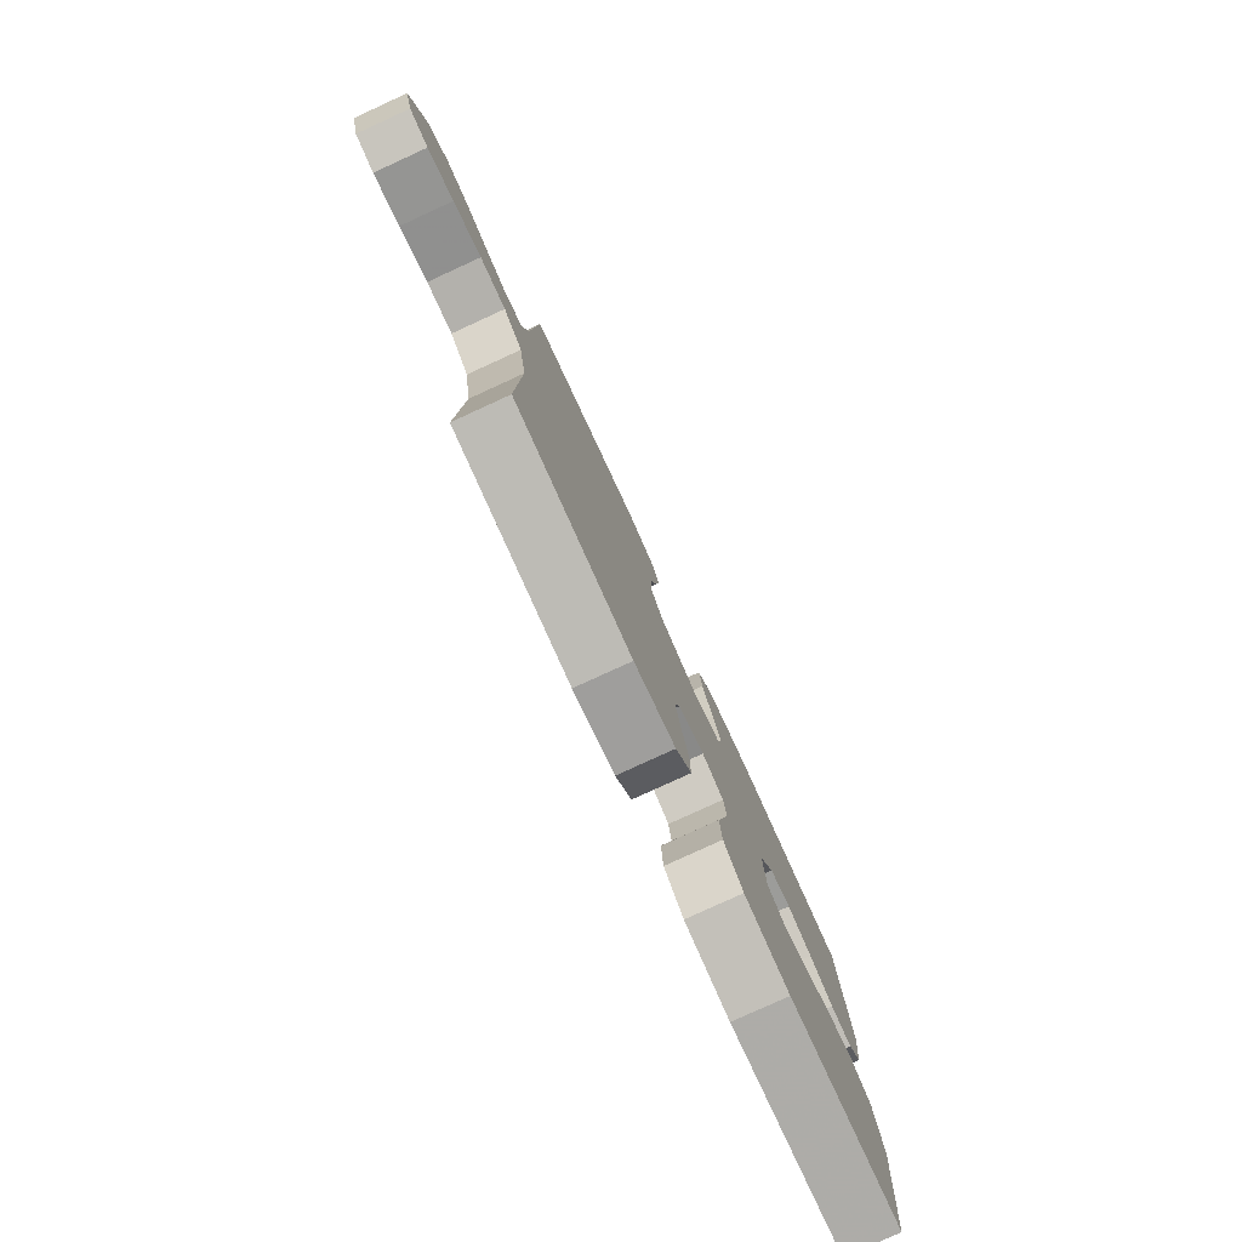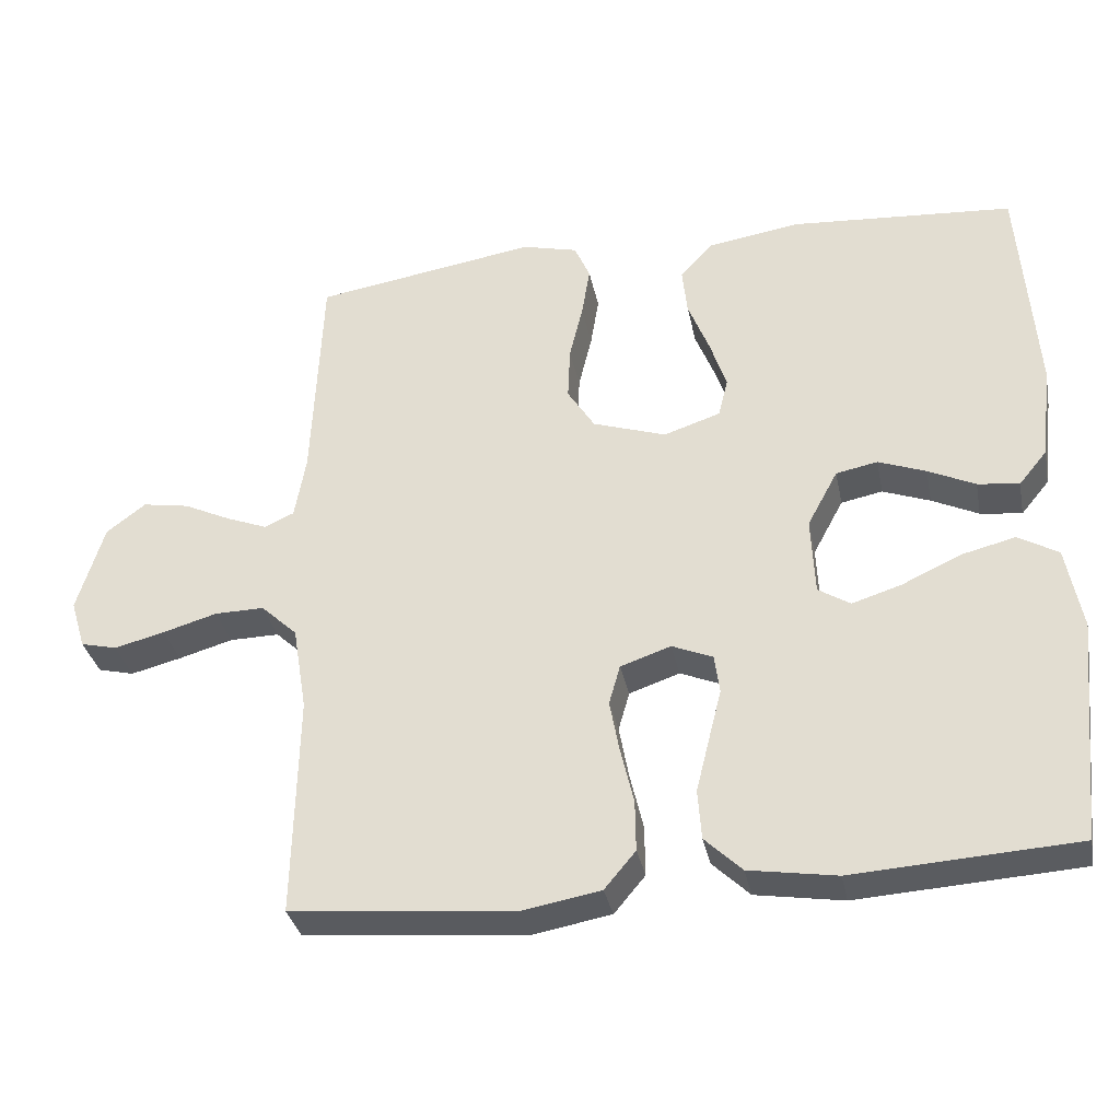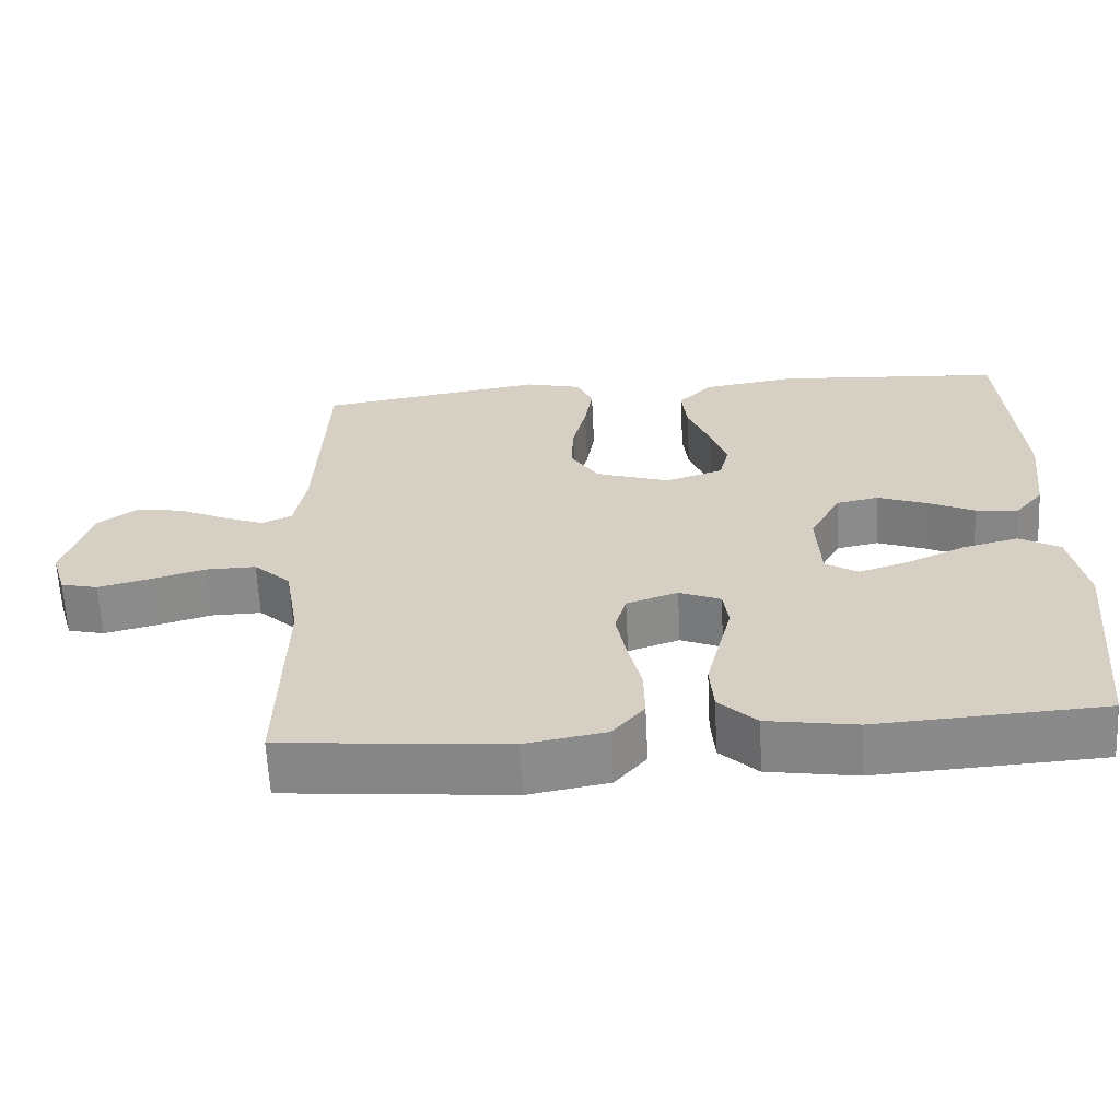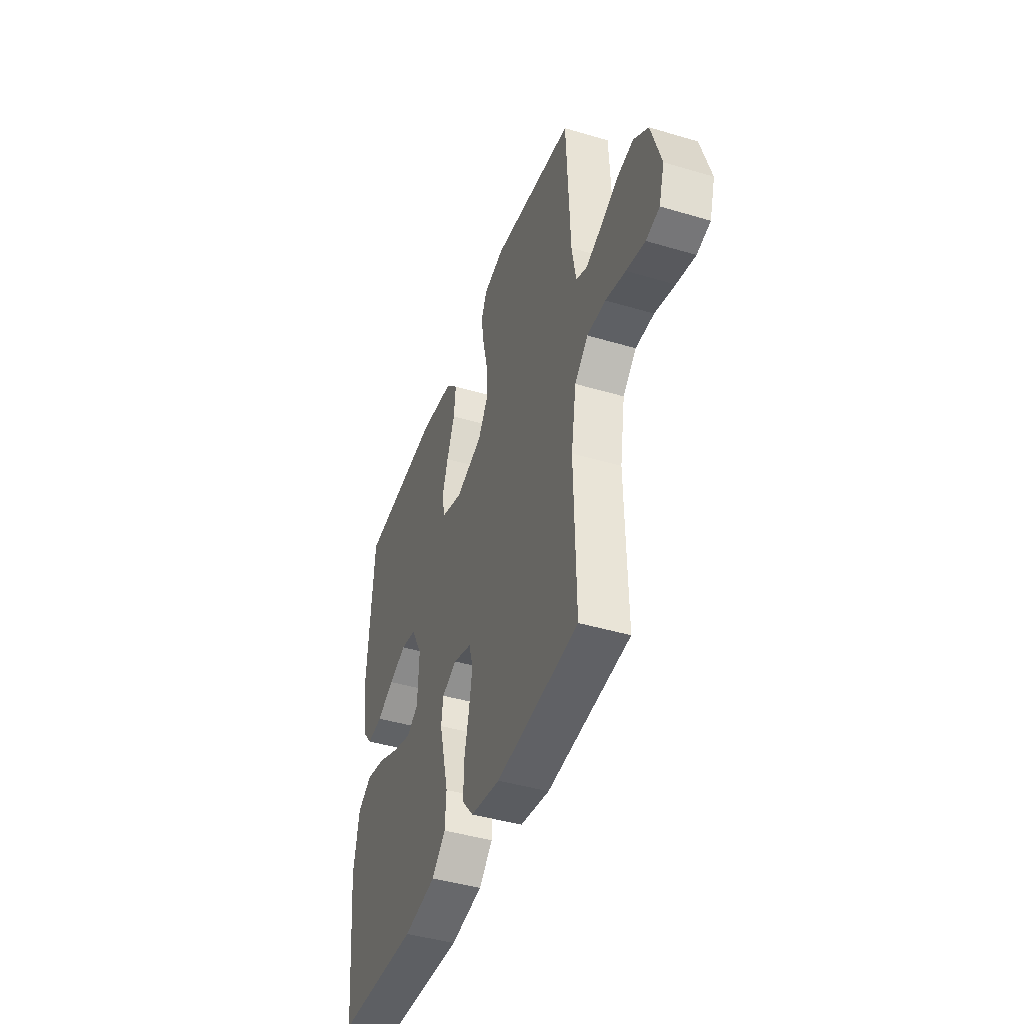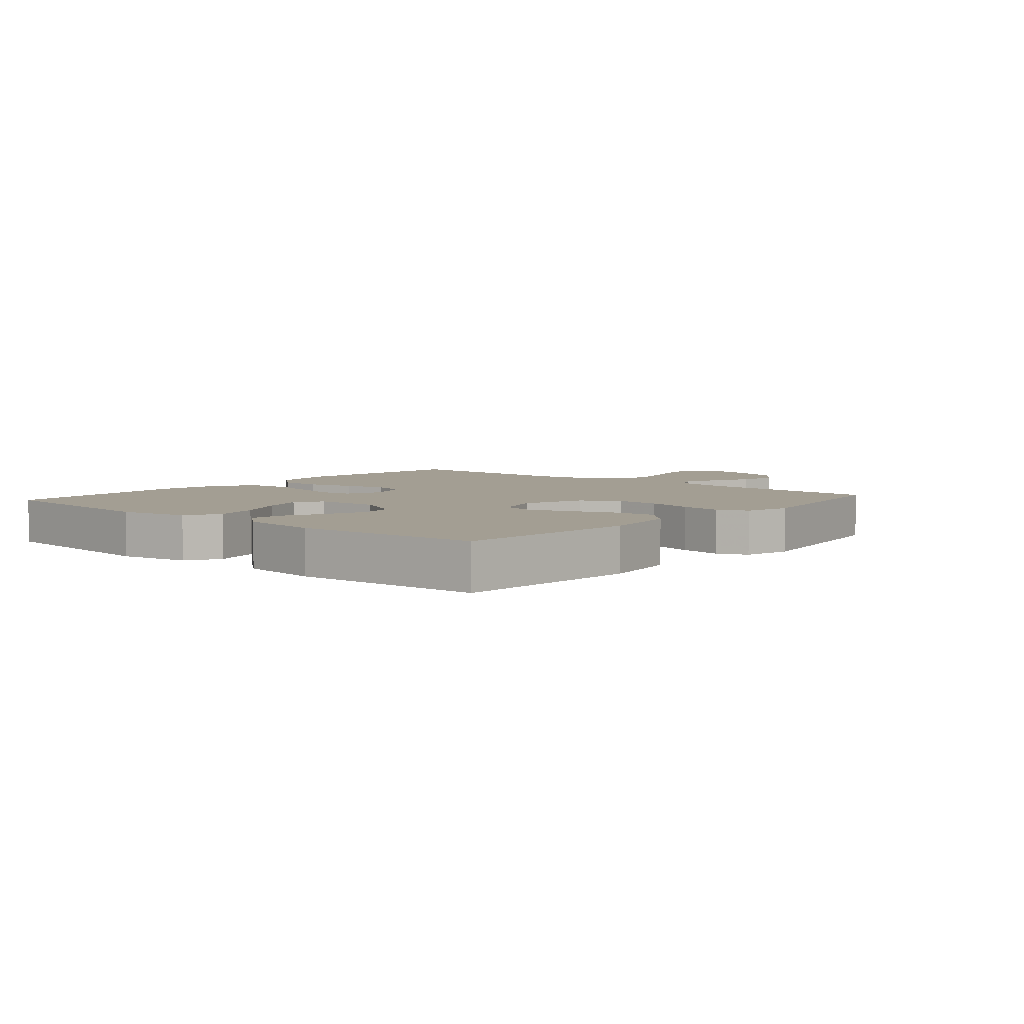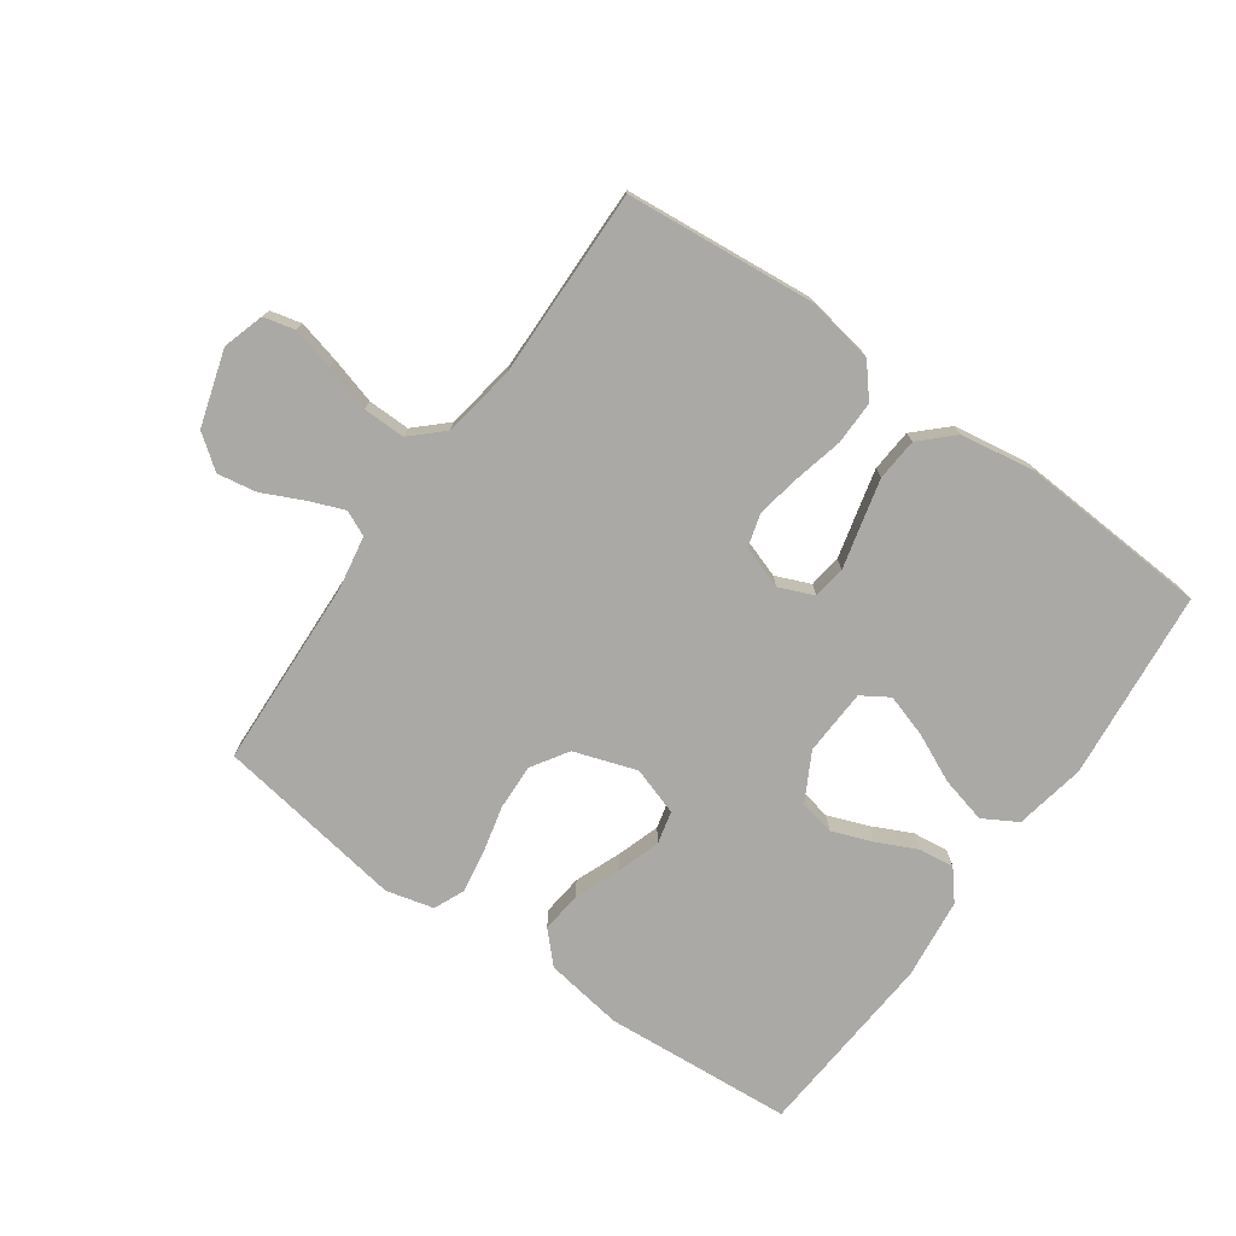
<metadata>
{"format":"obj","ext":"obj","renderer":"f3d","projection":"perspective","resolution":1024,"background":"white","views":[{"elev":-79.7,"azim":114.6,"up":"+Z"},{"elev":-33.6,"azim":-168.7,"up":"+Z"},{"elev":-63.1,"azim":-177.1,"up":"+Z"},{"elev":-43.6,"azim":70.7,"up":"+Z"},{"elev":5.2,"azim":-49.3,"up":"+Y"},{"elev":-75.3,"azim":144.7,"up":"+Y"}]}
</metadata>
<code>
v 0.5 0.07 -0.5
v 0.2 0.07 -0.528
v 0.093 0.07 -0.509
v 0.051 0.07 -0.459
v 0.052 0.07 -0.39
v 0.07 0.07 -0.314
v 0.083 0.07 -0.244
v 0.068 0.07 -0.191
v 0 0.07 -0.168
v -0.055 0.07 -0.191
v -0.062 0.07 -0.243
v -0.045 0.07 -0.311
v -0.027 0.07 -0.384
v -0.032 0.07 -0.451
v -0.082 0.07 -0.499
v -0.2 0.07 -0.518
v -0.5 0.07 -0.5
v -0.53 0.07 -0.2
v -0.509 0.07 -0.088
v -0.455 0.07 -0.057
v -0.382 0.07 -0.075
v -0.304 0.07 -0.111
v -0.237 0.07 -0.132
v -0.194 0.07 -0.105
v -0.189 0.07 0
v -0.23 0.07 0.076
v -0.286 0.07 0.087
v -0.35 0.07 0.063
v -0.413 0.07 0.033
v -0.469 0.07 0.026
v -0.507 0.07 0.072
v -0.522 0.07 0.2
v -0.5 0.07 0.5
v -0.2 0.07 0.522
v -0.076 0.07 0.503
v -0.031 0.07 0.456
v -0.038 0.07 0.391
v -0.067 0.07 0.318
v -0.089 0.07 0.251
v -0.076 0.07 0.199
v 0 0.07 0.174
v 0.099 0.07 0.207
v 0.136 0.07 0.265
v 0.133 0.07 0.337
v 0.115 0.07 0.412
v 0.104 0.07 0.48
v 0.125 0.07 0.528
v 0.2 0.07 0.547
v 0.5 0.07 0.5
v 0.513 0.07 0.2
v 0.528 0.07 0.114
v 0.568 0.07 0.096
v 0.624 0.07 0.118
v 0.687 0.07 0.148
v 0.75 0.07 0.159
v 0.803 0.07 0.119
v 0.839 0.07 0
v 0.819 0.07 -0.066
v 0.77 0.07 -0.078
v 0.702 0.07 -0.061
v 0.629 0.07 -0.04
v 0.562 0.07 -0.039
v 0.513 0.07 -0.085
v 0.494 0.07 -0.2
v 0.5 0 -0.5
v 0.2 0 -0.528
v 0.093 0 -0.509
v 0.051 0 -0.459
v 0.052 0 -0.39
v 0.07 0 -0.314
v 0.083 0 -0.244
v 0.068 0 -0.191
v 0 0 -0.168
v -0.055 0 -0.191
v -0.062 0 -0.243
v -0.045 0 -0.311
v -0.027 0 -0.384
v -0.032 0 -0.451
v -0.082 0 -0.499
v -0.2 0 -0.518
v -0.5 0 -0.5
v -0.53 0 -0.2
v -0.509 0 -0.088
v -0.455 0 -0.057
v -0.382 0 -0.075
v -0.304 0 -0.111
v -0.237 0 -0.132
v -0.194 0 -0.105
v -0.189 0 0
v -0.23 0 0.076
v -0.286 0 0.087
v -0.35 0 0.063
v -0.413 0 0.033
v -0.469 0 0.026
v -0.507 0 0.072
v -0.522 0 0.2
v -0.5 0 0.5
v -0.2 0 0.522
v -0.076 0 0.503
v -0.031 0 0.456
v -0.038 0 0.391
v -0.067 0 0.318
v -0.089 0 0.251
v -0.076 0 0.199
v 0 0 0.174
v 0.099 0 0.207
v 0.136 0 0.265
v 0.133 0 0.337
v 0.115 0 0.412
v 0.104 0 0.48
v 0.125 0 0.528
v 0.2 0 0.547
v 0.5 0 0.5
v 0.513 0 0.2
v 0.528 0 0.114
v 0.568 0 0.096
v 0.624 0 0.118
v 0.687 0 0.148
v 0.75 0 0.159
v 0.803 0 0.119
v 0.839 0 0
v 0.819 0 -0.066
v 0.77 0 -0.078
v 0.702 0 -0.061
v 0.629 0 -0.04
v 0.562 0 -0.039
v 0.513 0 -0.085
v 0.494 0 -0.2
f 58 59 60 61
f 56 57 58 61
f 56 61 62
f 53 54 55 56
f 52 53 56 62
f 51 52 62 63
f 47 48 49 50
f 44 45 46 47
f 44 47 50 51
f 35 36 37 38
f 35 38 39
f 34 35 39
f 33 34 39 40
f 31 32 33 40
f 28 29 30 31
f 27 28 31 40
f 19 20 21 22
f 19 22 23
f 18 19 23
f 17 18 23
f 16 17 23 24
f 11 12 13 14
f 11 14 15 16
f 3 4 5 6
f 3 6 7
f 64 1 2 3
f 64 3 7
f 63 64 7 8
f 43 44 51 63
f 42 43 63 8
f 41 42 8 9
f 26 27 40 41
f 25 26 41 9
f 24 25 9 10
f 10 11 16 24
f 125 124 123 122
f 125 122 121 120
f 126 125 120
f 120 119 118 117
f 126 120 117 116
f 127 126 116 115
f 114 113 112 111
f 111 110 109 108
f 115 114 111 108
f 102 101 100 99
f 103 102 99
f 103 99 98
f 104 103 98 97
f 104 97 96 95
f 95 94 93 92
f 104 95 92 91
f 86 85 84 83
f 87 86 83
f 87 83 82
f 87 82 81
f 88 87 81 80
f 78 77 76 75
f 80 79 78 75
f 70 69 68 67
f 71 70 67
f 67 66 65 128
f 71 67 128
f 72 71 128 127
f 127 115 108 107
f 72 127 107 106
f 73 72 106 105
f 105 104 91 90
f 73 105 90 89
f 74 73 89 88
f 88 80 75 74
f 1 65 66 2
f 2 66 67 3
f 3 67 68 4
f 4 68 69 5
f 5 69 70 6
f 6 70 71 7
f 7 71 72 8
f 8 72 73 9
f 9 73 74 10
f 10 74 75 11
f 11 75 76 12
f 12 76 77 13
f 13 77 78 14
f 14 78 79 15
f 15 79 80 16
f 16 80 81 17
f 17 81 82 18
f 18 82 83 19
f 19 83 84 20
f 20 84 85 21
f 21 85 86 22
f 22 86 87 23
f 23 87 88 24
f 24 88 89 25
f 25 89 90 26
f 26 90 91 27
f 27 91 92 28
f 28 92 93 29
f 29 93 94 30
f 30 94 95 31
f 31 95 96 32
f 32 96 97 33
f 33 97 98 34
f 34 98 99 35
f 35 99 100 36
f 36 100 101 37
f 37 101 102 38
f 38 102 103 39
f 39 103 104 40
f 40 104 105 41
f 41 105 106 42
f 42 106 107 43
f 43 107 108 44
f 44 108 109 45
f 45 109 110 46
f 46 110 111 47
f 47 111 112 48
f 48 112 113 49
f 49 113 114 50
f 50 114 115 51
f 51 115 116 52
f 52 116 117 53
f 53 117 118 54
f 54 118 119 55
f 55 119 120 56
f 56 120 121 57
f 57 121 122 58
f 58 122 123 59
f 59 123 124 60
f 60 124 125 61
f 61 125 126 62
f 62 126 127 63
f 63 127 128 64
f 64 128 65 1

</code>
